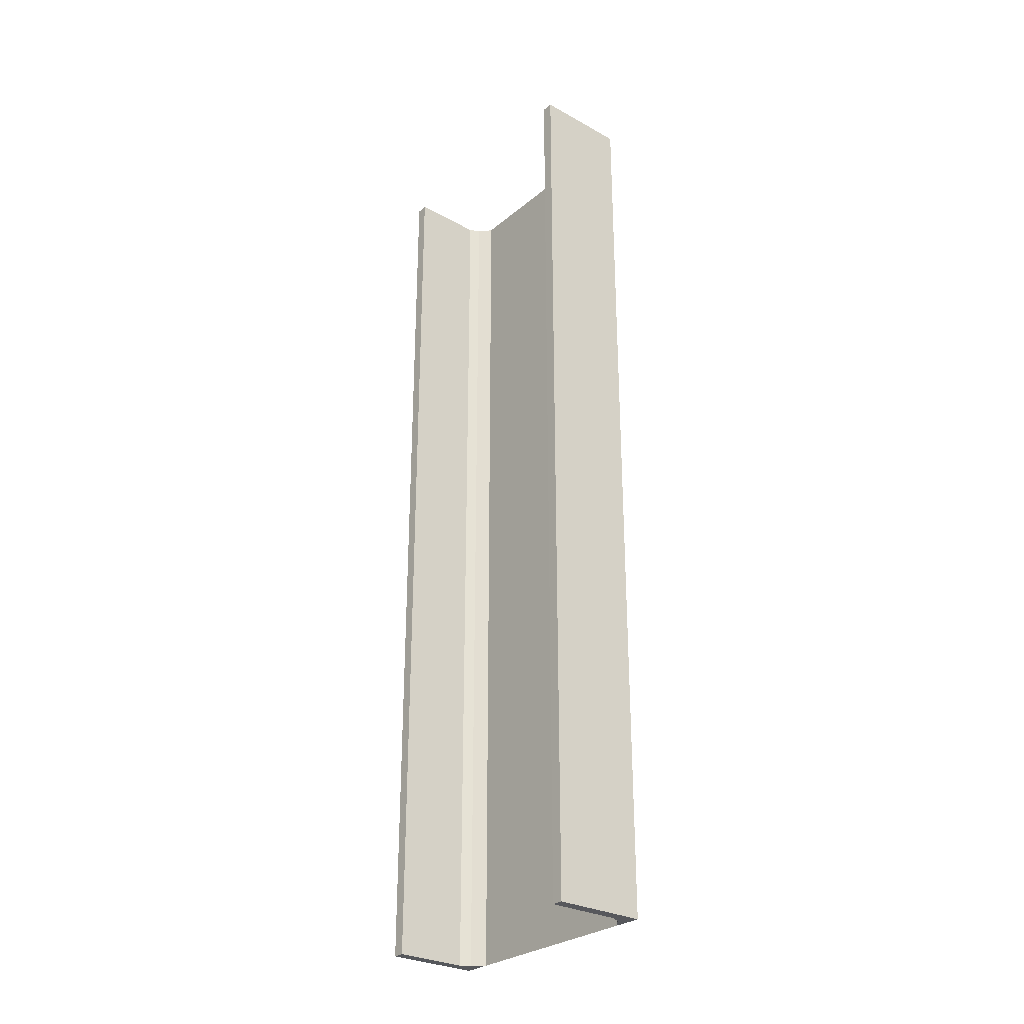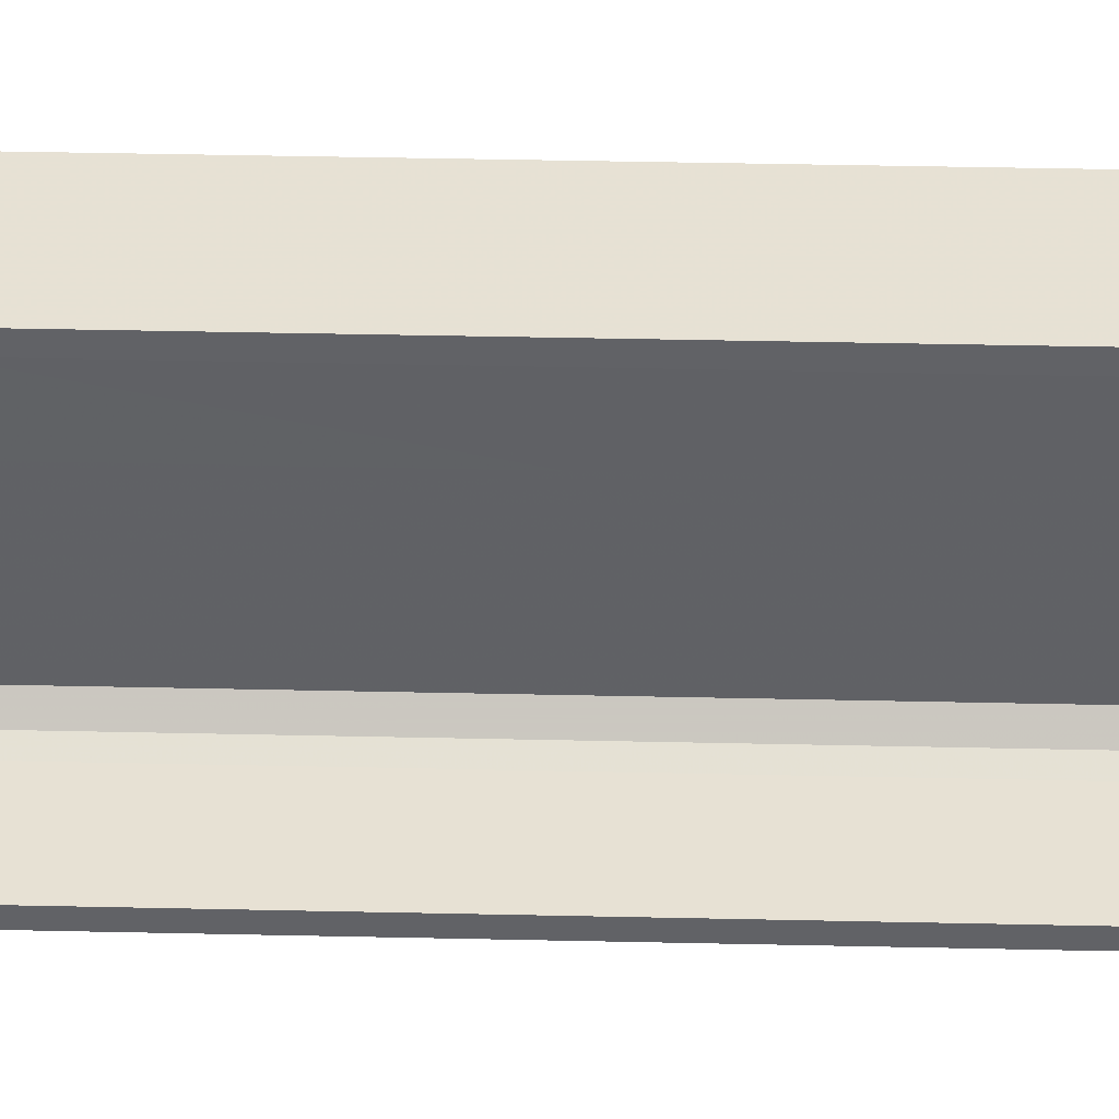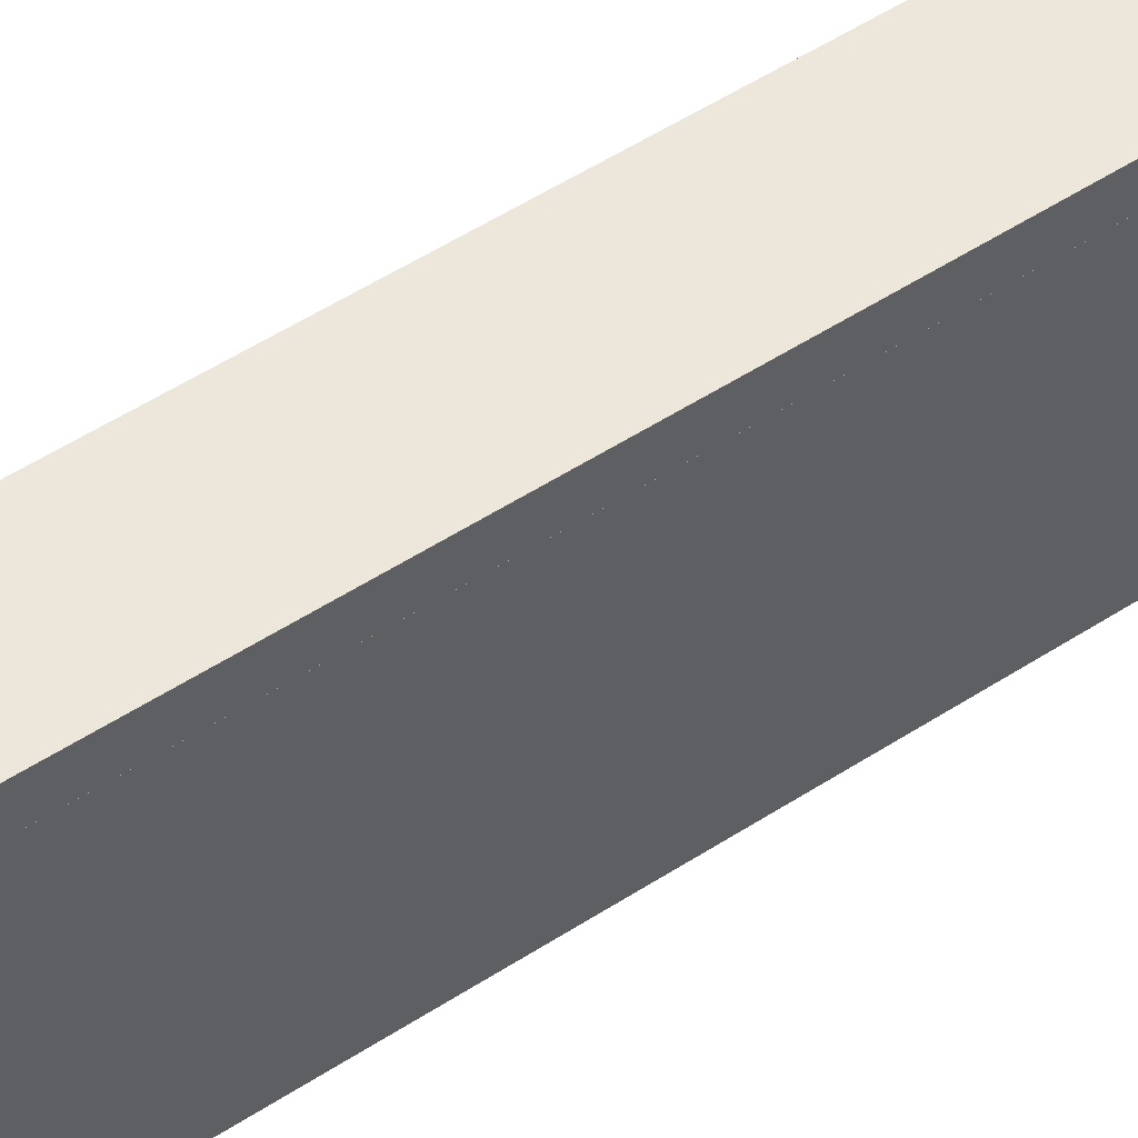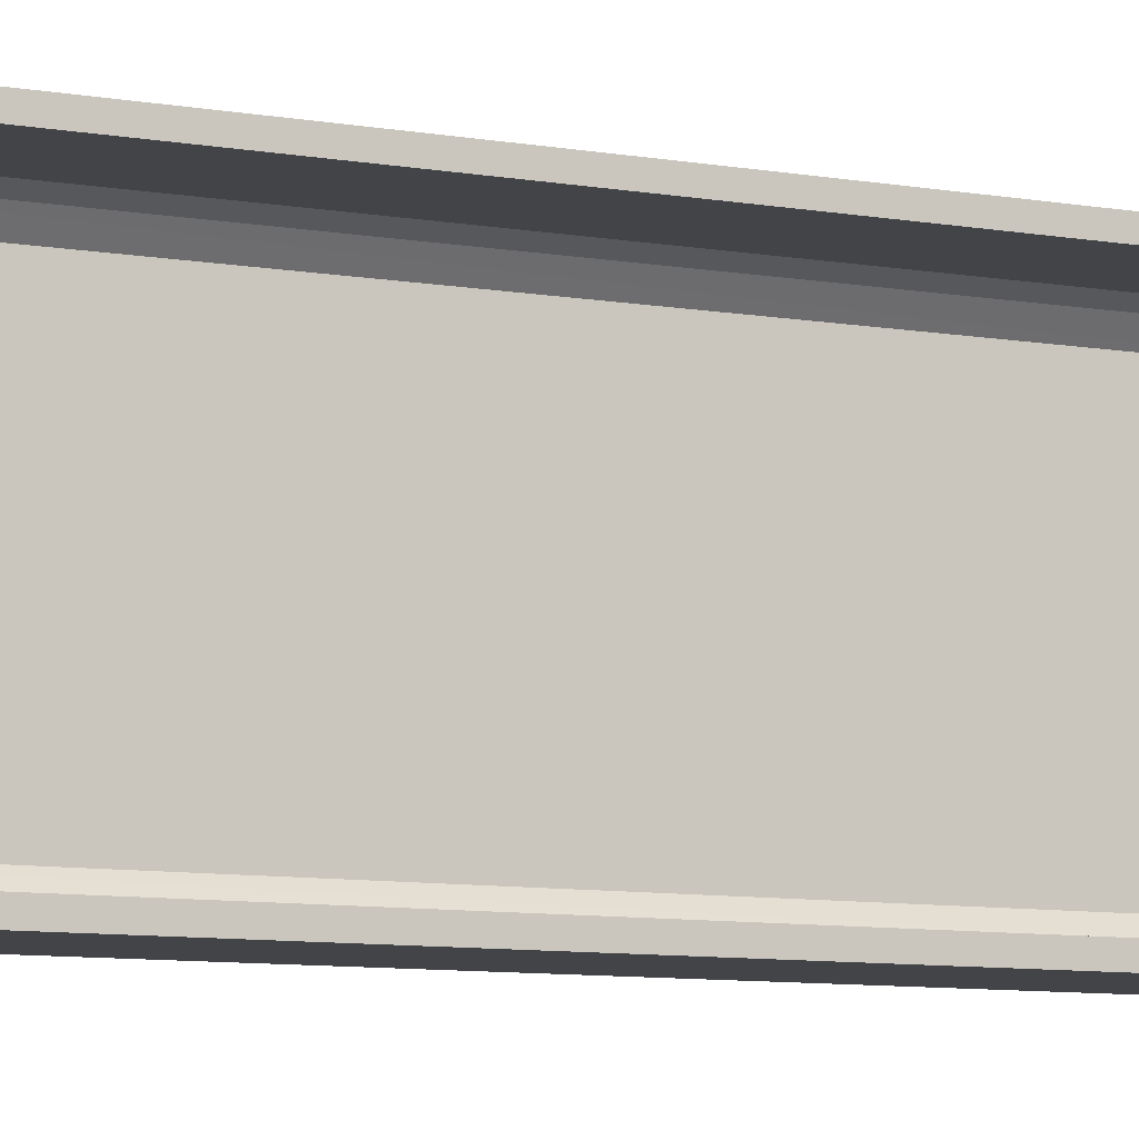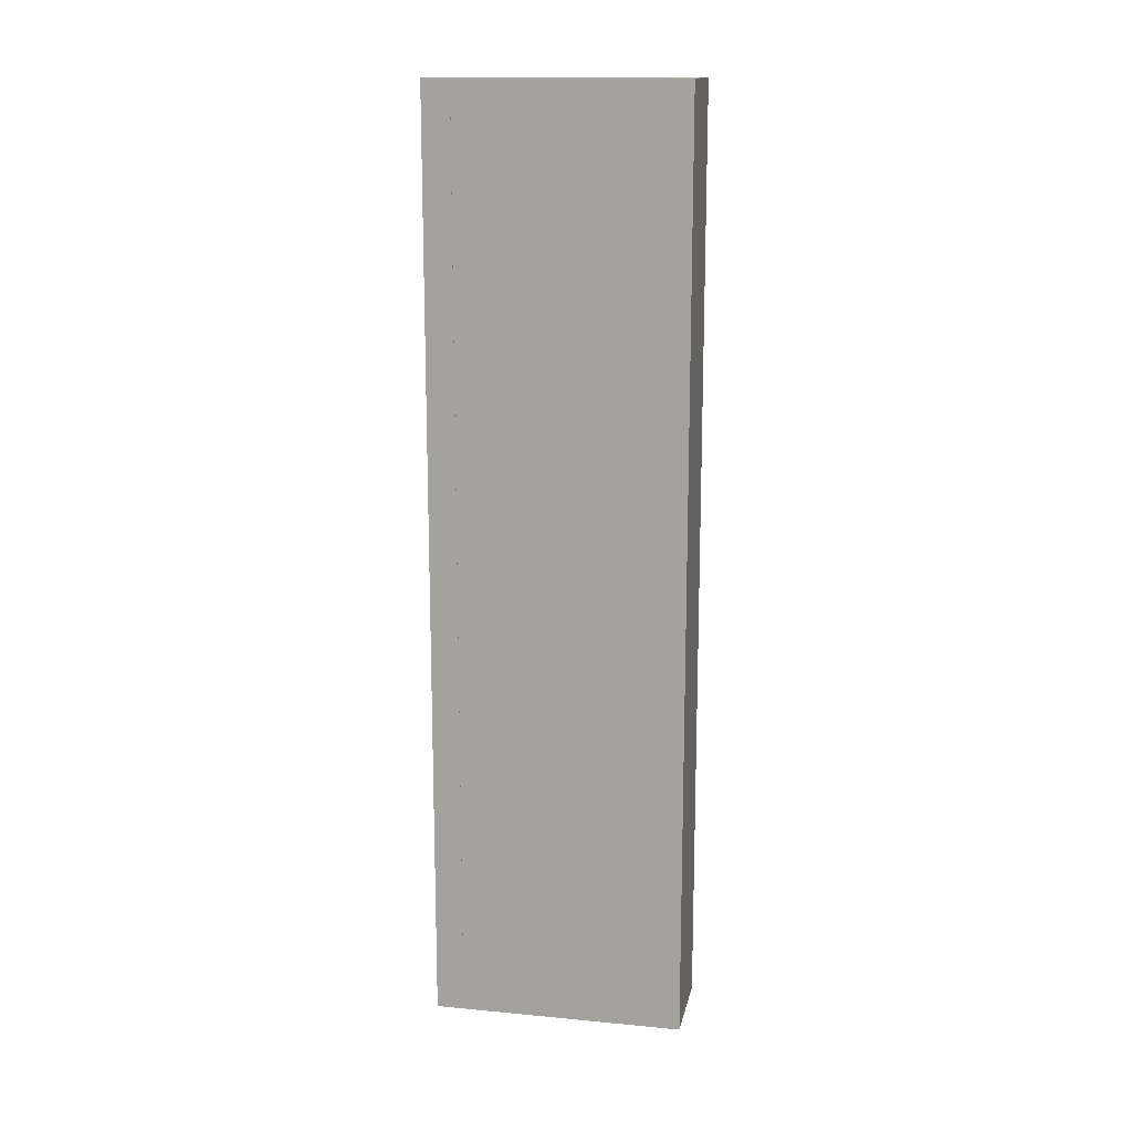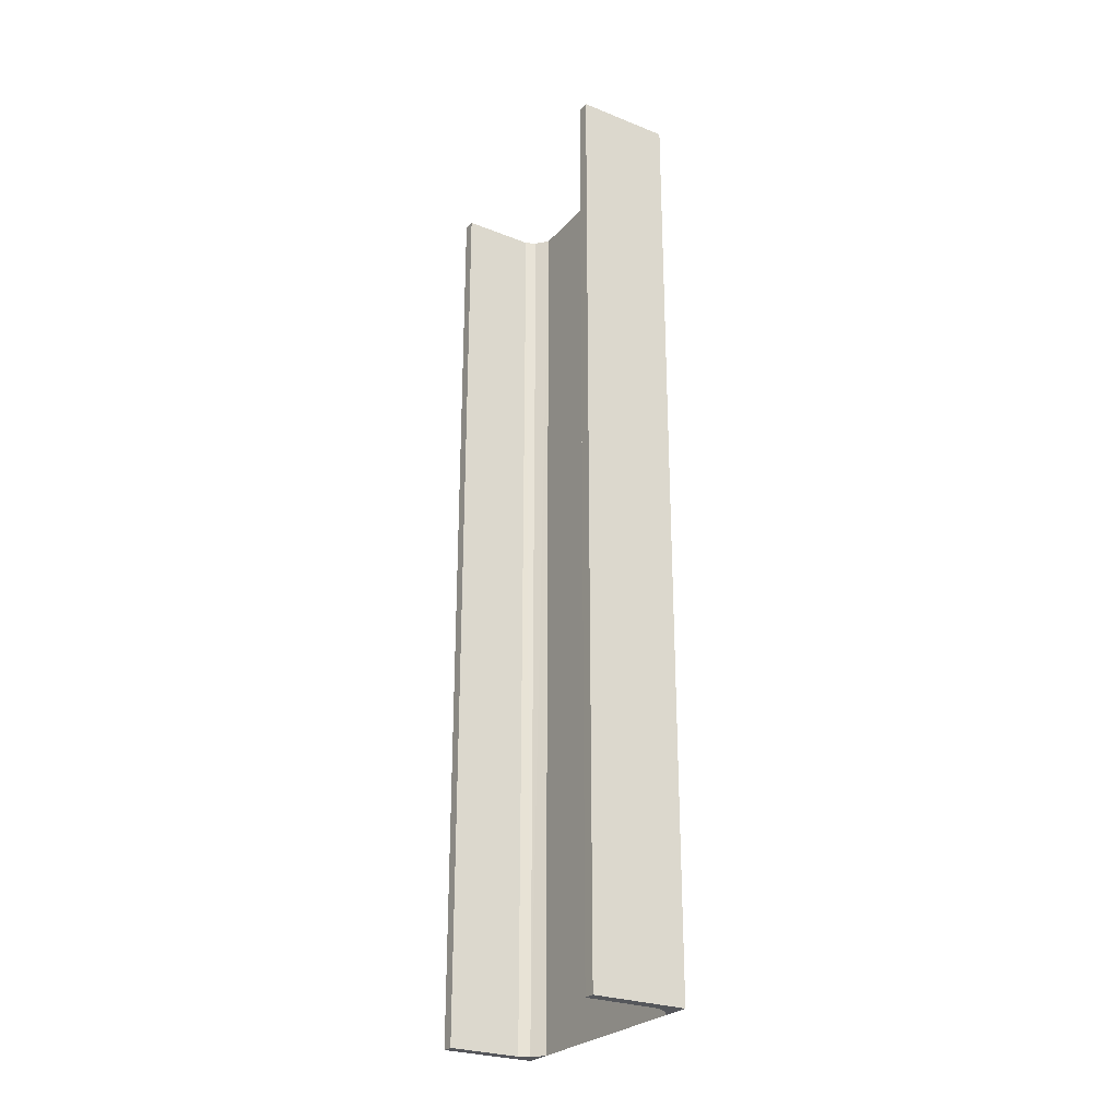
<metadata>
{"format":"obj","ext":"obj","renderer":"f3d","projection":"perspective","resolution":1024,"background":"white","views":[{"elev":-28.6,"azim":-39.4,"up":"+Y"},{"elev":39.4,"azim":-88.4,"up":"+Z"},{"elev":53.7,"azim":55.4,"up":"+Z"},{"elev":-7.8,"azim":-118.0,"up":"+Z"},{"elev":14.6,"azim":101.5,"up":"+Y"},{"elev":-26.5,"azim":-32.0,"up":"+Y"}]}
</metadata>
<code>
o 640
v 2217 1866 18.19
v 2217 1866 18.2
v 2217 1866 18.19
v 2217 1866 18.19
v 2217 1866 18.19
v 2217 1866 18.19
v 2217 1866 18.43
v 2217 1866 18.2
v 2217 1866 18.2
v 2217 1866 18.19
v 2217 1866 18.19
v 2217 1866 18.2
v 2217 1866 18.2
v 2217 1866 18.2
v 2217 1866 18.2
v 2217 1866 18.2
v 2217 1866 18.2
v 2217 1866 18.19
v 2217 1866 18.21
v 2217 1866 18.2
v 2217 1866 18.19
v 2217 1866 18.2
v 2217 1866 18.43
v 2217 1866 18.43
v 2217 1866 18.43
v 2217 1866 18.43
v 2217 1866 18.42
v 2217 1866 18.43
v 2217 1866 18.42
v 2217 1866 18.43
v 2217 1866 18.43
v 2217 1866 18.42
v 2217 1866 18.42
v 2217 1866 18.42
v 2217 1866 18.42
v 2217 1866 18.42
v 2217 1866 18.42
v 2217 1866 18.42
v 2217 1866 18.42
v 2217 1866 18.4
v 2217 1866 18.42
v 2217 1866 18.4
v 2217 1866 18.42
v 2217 1866 18.43
v 2217 1866 18.42
v 2217 1866 18.4
v 2217 1866 18.4
v 2217 1866 18.4
v 2217 1866 18.21
v 2217 1866 18.21
v 2217 1866 18.2
v 2217 1866 18.21
v 2217 1866 18.19
v 2217 1866 18.2
v 2217 1866 18.21
v 2217 1866 18.2
f 1 2 3
f 3 4 5
f 6 7 1
f 8 2 9
f 8 4 10
f 6 11 10
f 8 11 12
f 3 13 10
f 14 13 12
f 9 15 16
f 17 18 14
f 15 19 20
f 21 20 19
f 21 13 22
f 21 22 20
f 23 21 24
f 23 25 26
f 24 27 28
f 28 29 26
f 28 30 31
f 32 30 26
f 32 25 33
f 28 34 33
f 35 29 33
f 36 37 35
f 32 27 38
f 38 7 32
f 39 7 38
f 40 7 39
f 38 41 39
f 41 42 43
f 44 45 34
f 44 46 45
f 47 45 46
f 48 49 47
f 49 48 50
f 50 51 52
f 14 53 54
f 54 53 55
f 54 56 14

</code>
